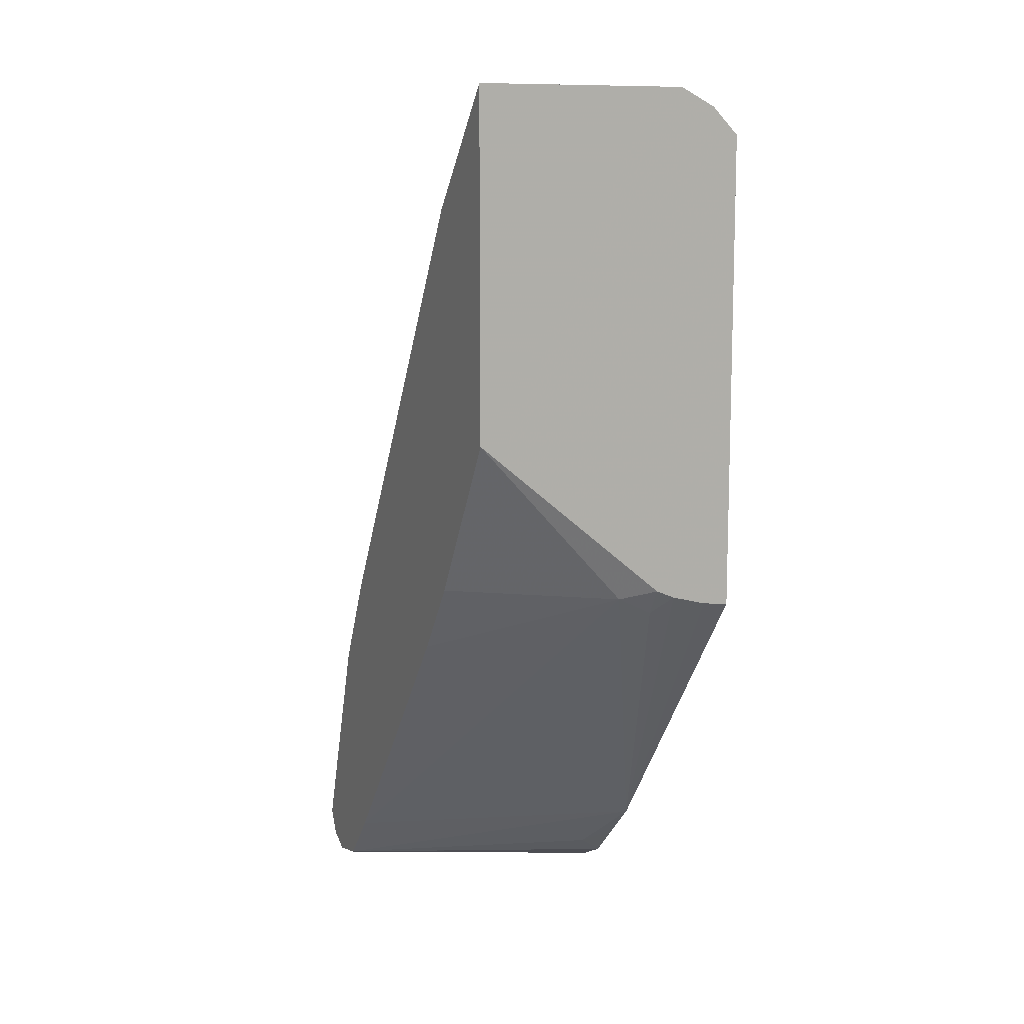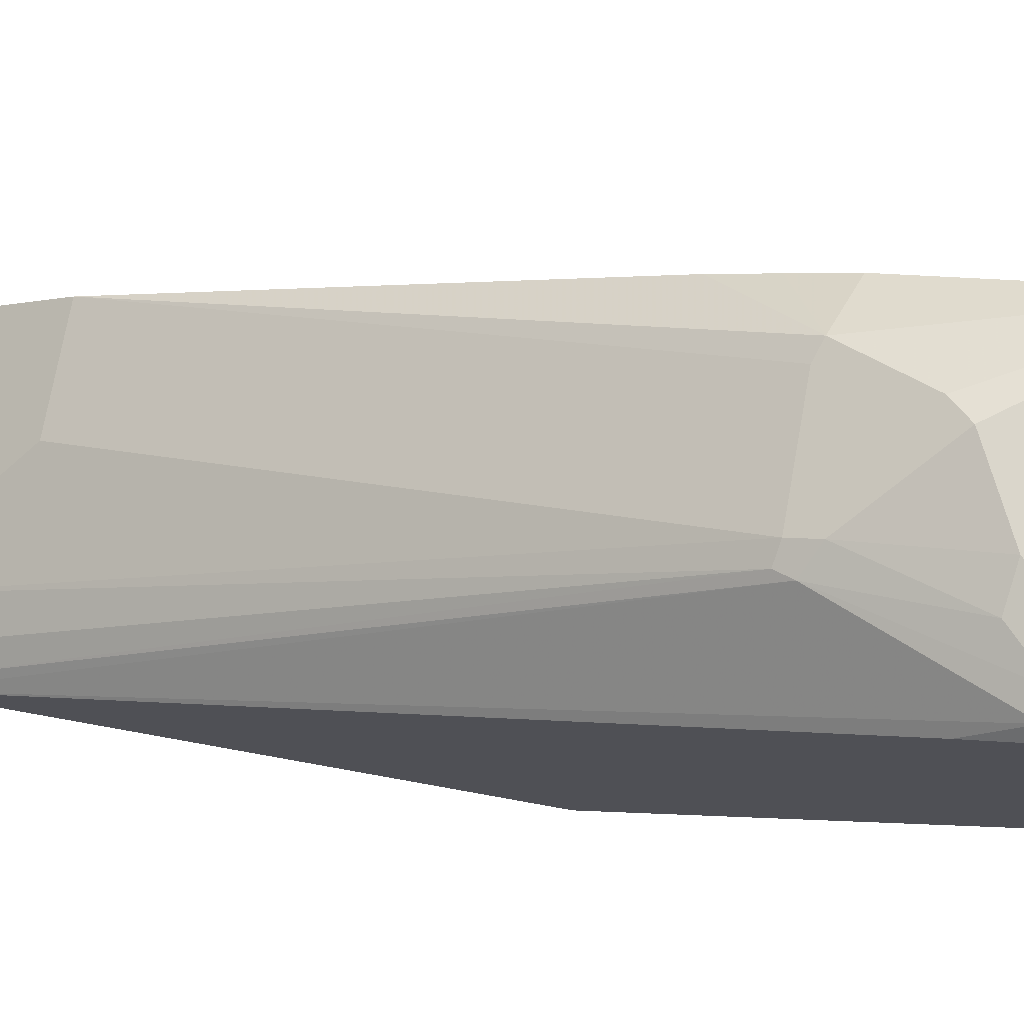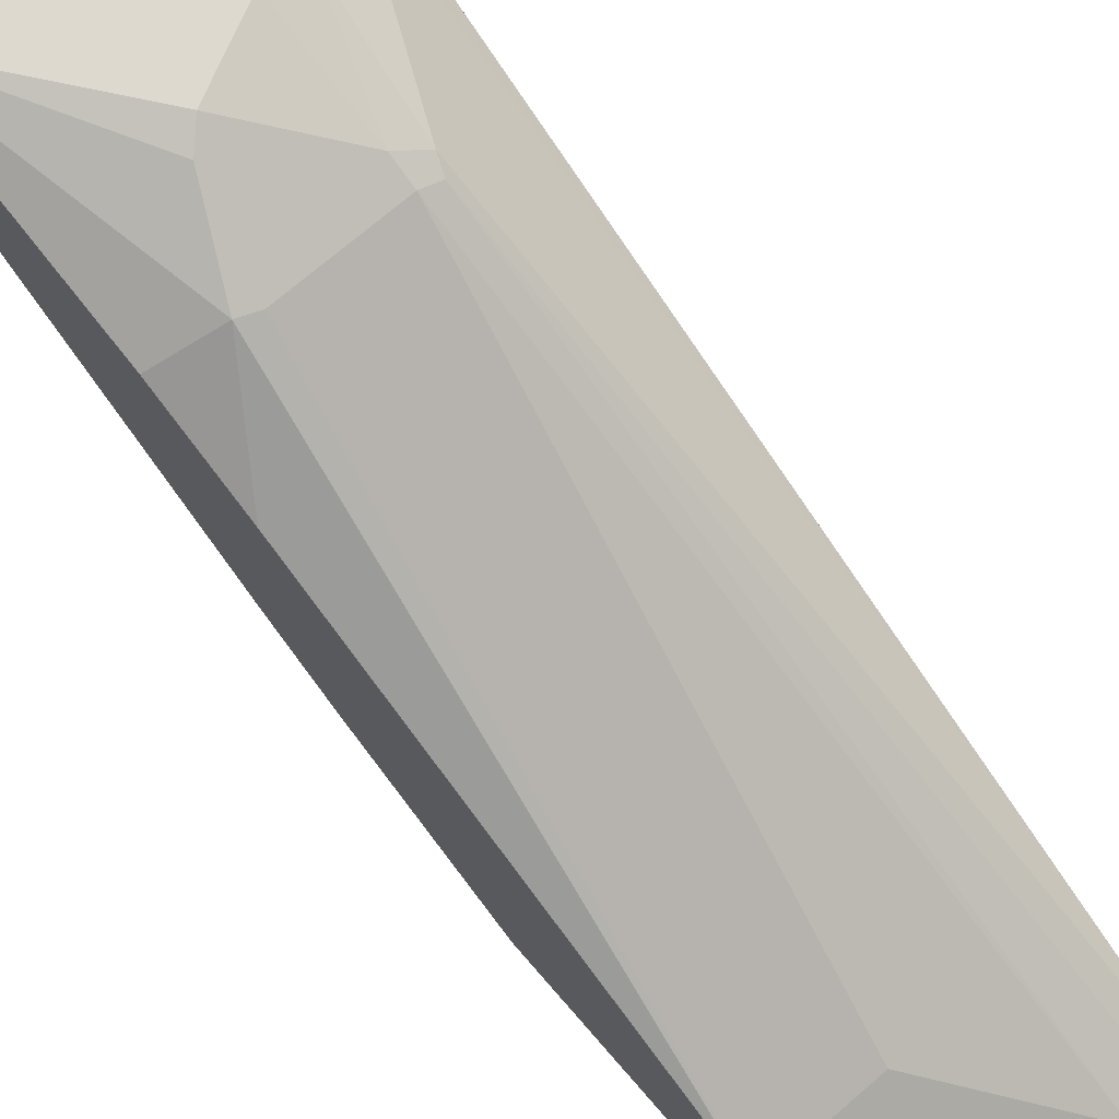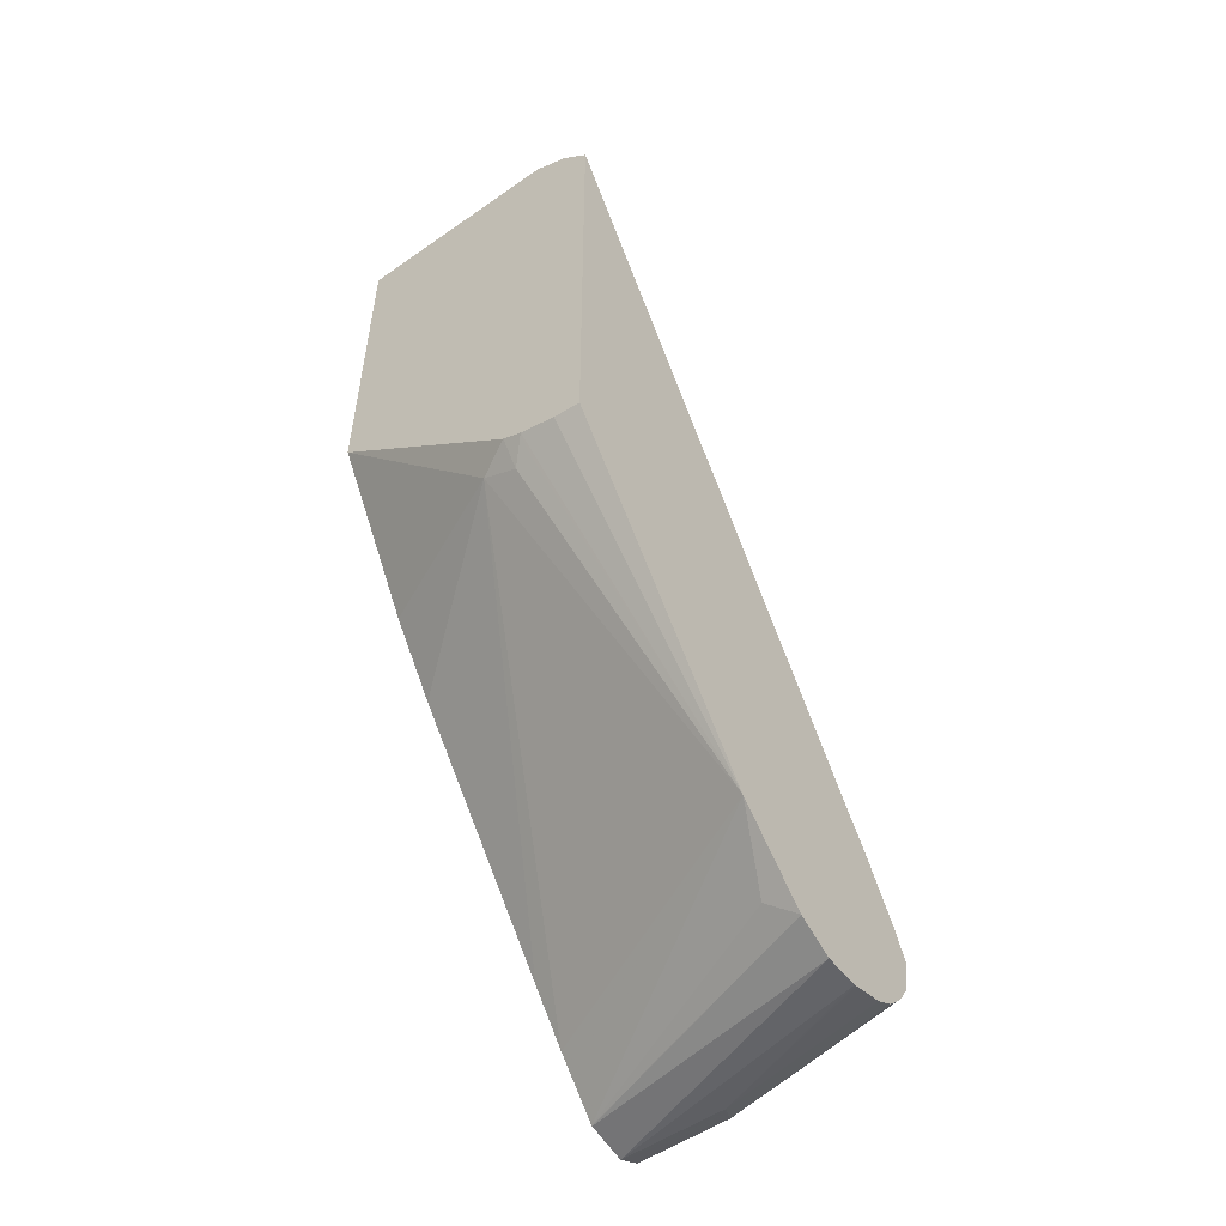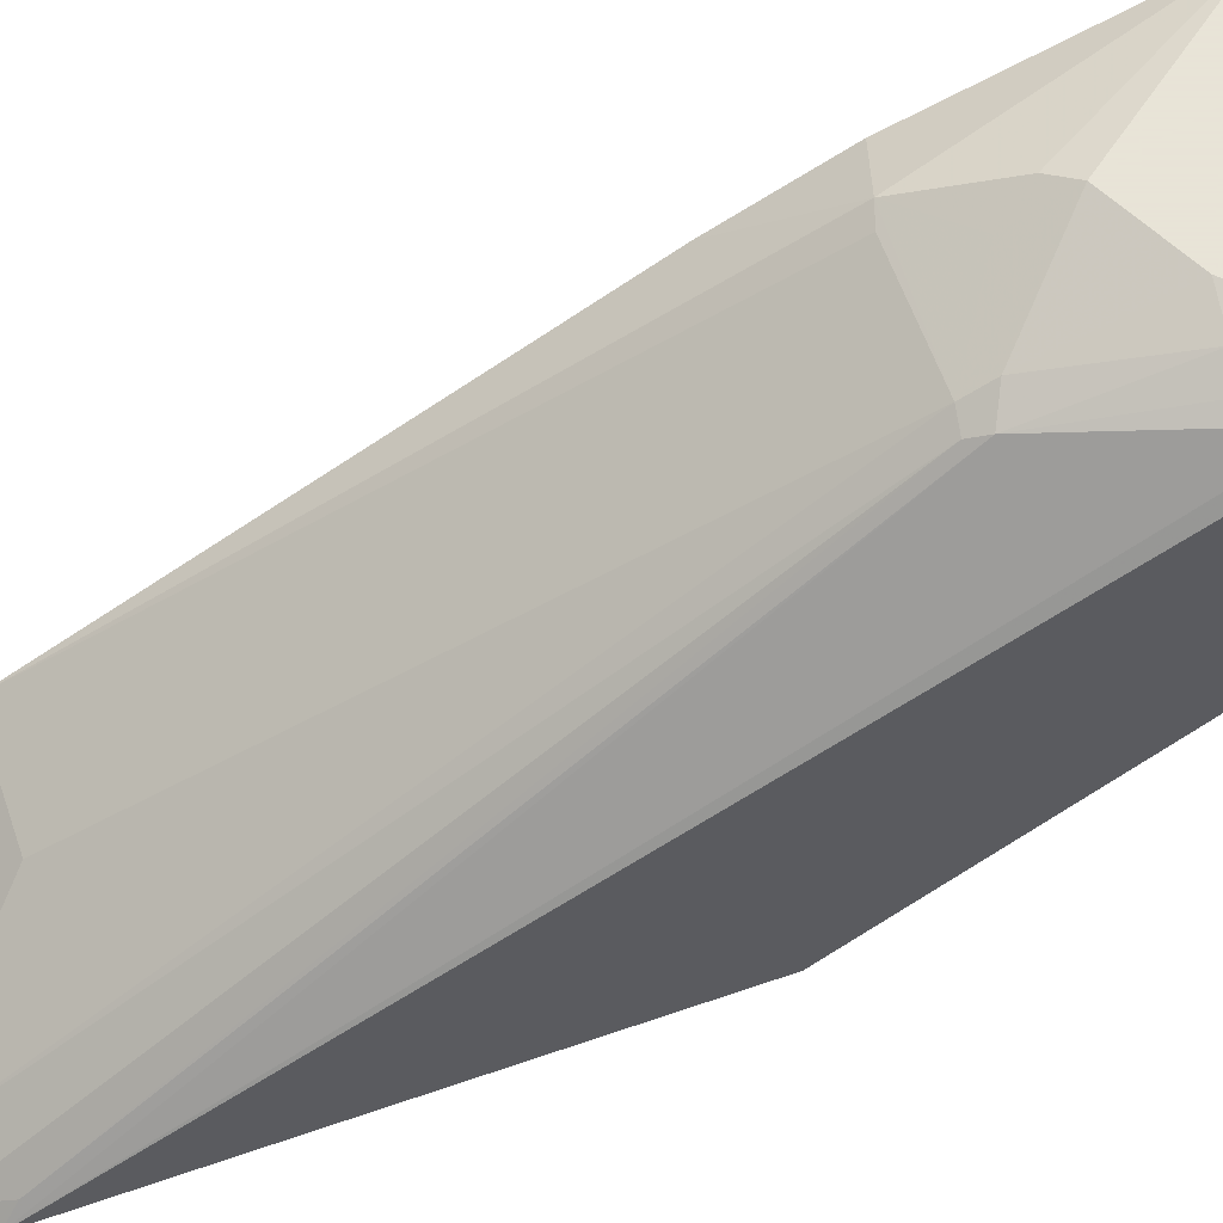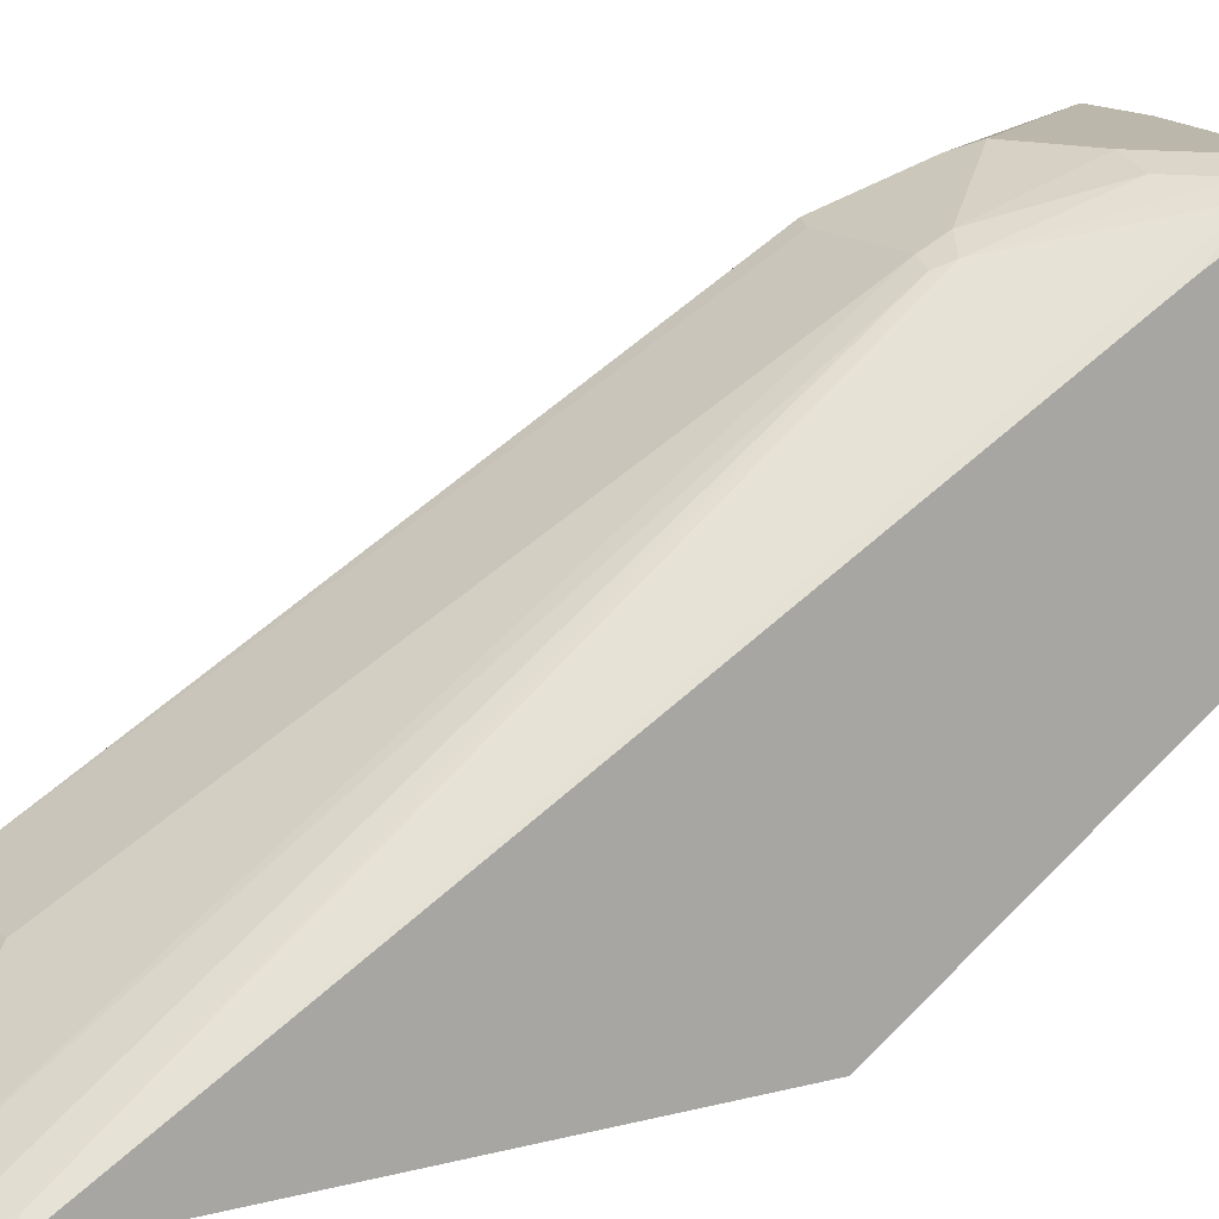
<metadata>
{"format":"obj","ext":"obj","renderer":"f3d","projection":"perspective","resolution":1024,"background":"white","views":[{"elev":10.7,"azim":-24.4,"up":"+Z"},{"elev":73.8,"azim":100.3,"up":"+Y"},{"elev":71.5,"azim":-40.9,"up":"+Y"},{"elev":-53.2,"azim":36.7,"up":"+Z"},{"elev":61.4,"azim":70.6,"up":"+Y"},{"elev":14.5,"azim":60.5,"up":"+Y"}]}
</metadata>
<code>
v 0.1014 0.3447 -0.2027
v 0.1892 0.3413 -0.1959
v 0.1149 0.3379 -0.2162
v 0.06108 0.3447 -0.2027
v 0.2027 0.3447 -0.1825
v 0.218 0.332 -0.1976
v 0.218 0.3262 -0.2068
v 0.218 0.3193 -0.2145
v 0.218 0.3151 -0.2184
v 0.218 0.3041 -0.2249
v 0.1217 0.3244 -0.223
v 0.06108 0.3246 -0.2229
v 0.06108 0.3379 -0.2162
v 0.06108 0.3042 -0.08109
v 0.09124 0.3193 -0.07093
v 0.1115 0.3396 -0.1115
v 0.1217 0.3447 -0.1216
v 0.1825 0.3447 -0.1621
v 0.2027 0.3396 -0.1596
v 0.2162 0.3379 -0.1757
v 0.218 0.337 -0.1774
v 0.218 0.2853 -0.2302
v 0.218 0.2838 -0.2306
v 0.06108 0.3244 -0.223
v 0.06108 0.2974 -0.06751
v 0.1014 0.3176 -0.06756
v 0.1622 0.3176 -0.06756
v 0.1217 0.3311 -0.09457
v 0.06108 0.2908 -0.05419
v 0.06108 0.2771 -0.02699
v 0.06108 0.1352 0.2162
v 0.1622 0.3244 -0.08109
v 0.1622 0.3447 -0.1419
v 0.2129 0.3345 -0.1571
v 0.1825 0.3396 -0.1394
v 0.1757 0.3176 -0.0743
v 0.218 0.3294 -0.1596
v 0.218 0.2635 -0.2306
v 0.06108 0.3018 -0.218
v 0.1723 0.3142 -0.06586
v 0.1217 0.1352 0.2162
v 0.1825 0.08149 0.283
v 0.06108 0.08149 0.283
v 0.218 0.3142 -0.1317
v 0.218 0.08149 0.2575
v 0.2129 0.09126 0.2483
v 0.218 0.2432 -0.2205
v 0.06108 0.3015 -0.2178
v 0.2027 0.08149 0.2727
v 0.06108 0.08149 0.09087
v 0.2121 0.08149 0.2633
v 0.218 0.08149 -0.01221
v 0.218 0.2229 -0.2002
v 0.2027 0.2365 -0.2095
v 0.218 0.2027 -0.18
v 0.06108 0.2772 -0.1894
v 0.06108 0.1345 -0.0002388
v 0.152 0.09126 -0.005066
v 0.1715 0.08149 -0.0001885
v 0.2027 0.08149 -0.01029
v 0.1825 0.08149 -0.004865
v 0.1825 0.08785 -0.01351
v 0.1723 0.09126 -0.01517
v 0.06108 0.2561 -0.1623
v 0.06108 0.1622 -0.04041
v 0.06108 0.1624 -0.04061
f 27 36 32
f 27 41 42
f 27 42 40
f 31 43 42
f 31 42 41
f 36 46 45
f 32 35 33
f 34 44 37
f 34 36 45
f 34 45 44
f 36 40 46
f 38 47 39
f 32 36 35
f 27 40 36
f 19 36 34
f 26 31 41
f 24 38 39
f 23 38 24
f 21 34 37
f 20 34 21
f 19 35 36
f 19 34 20
f 18 35 19
f 18 33 35
f 17 32 33
f 17 27 32
f 17 28 27
f 39 47 48
f 16 28 17
f 26 41 27
f 40 42 49
f 50 57 58
f 42 43 50
f 15 31 26
f 61 63 62
f 59 63 61
f 58 66 64
f 58 65 66
f 58 63 59
f 57 65 58
f 56 58 64
f 55 58 56
f 55 63 58
f 55 62 63
f 55 61 62
f 55 60 61
f 53 55 54
f 52 60 55
f 50 58 59
f 48 55 56
f 48 54 55
f 47 54 48
f 47 53 54
f 46 49 51
f 45 46 51
f 42 51 49
f 42 45 51
f 42 52 45
f 42 60 52
f 42 61 60
f 42 59 61
f 42 50 59
f 40 49 46
f 15 30 31
f 3 8 9
f 15 25 29
f 4 43 31
f 4 50 43
f 4 57 50
f 4 65 57
f 4 66 65
f 4 64 66
f 4 56 64
f 4 48 56
f 4 39 48
f 4 24 39
f 4 12 24
f 4 13 12
f 3 7 8
f 4 31 30
f 3 12 13
f 3 10 11
f 3 9 10
f 2 7 3
f 2 6 7
f 1 5 2
f 1 18 5
f 1 33 18
f 1 17 33
f 1 4 17
f 1 13 4
f 1 3 13
f 1 2 3
f 15 29 30
f 3 11 12
f 4 30 29
f 2 5 6
f 4 25 14
f 15 28 16
f 4 29 25
f 15 27 28
f 15 26 27
f 14 25 15
f 11 24 12
f 11 23 24
f 10 22 11
f 6 8 7
f 6 9 8
f 6 10 9
f 6 22 10
f 6 23 22
f 6 38 23
f 11 22 23
f 6 53 47
f 4 15 16
f 4 14 15
f 6 47 38
f 4 16 17
f 5 18 19
f 5 19 20
f 5 21 6
f 5 20 21
f 6 37 44
f 6 44 45
f 6 45 52
f 6 52 55
f 6 55 53
f 6 21 37

</code>
